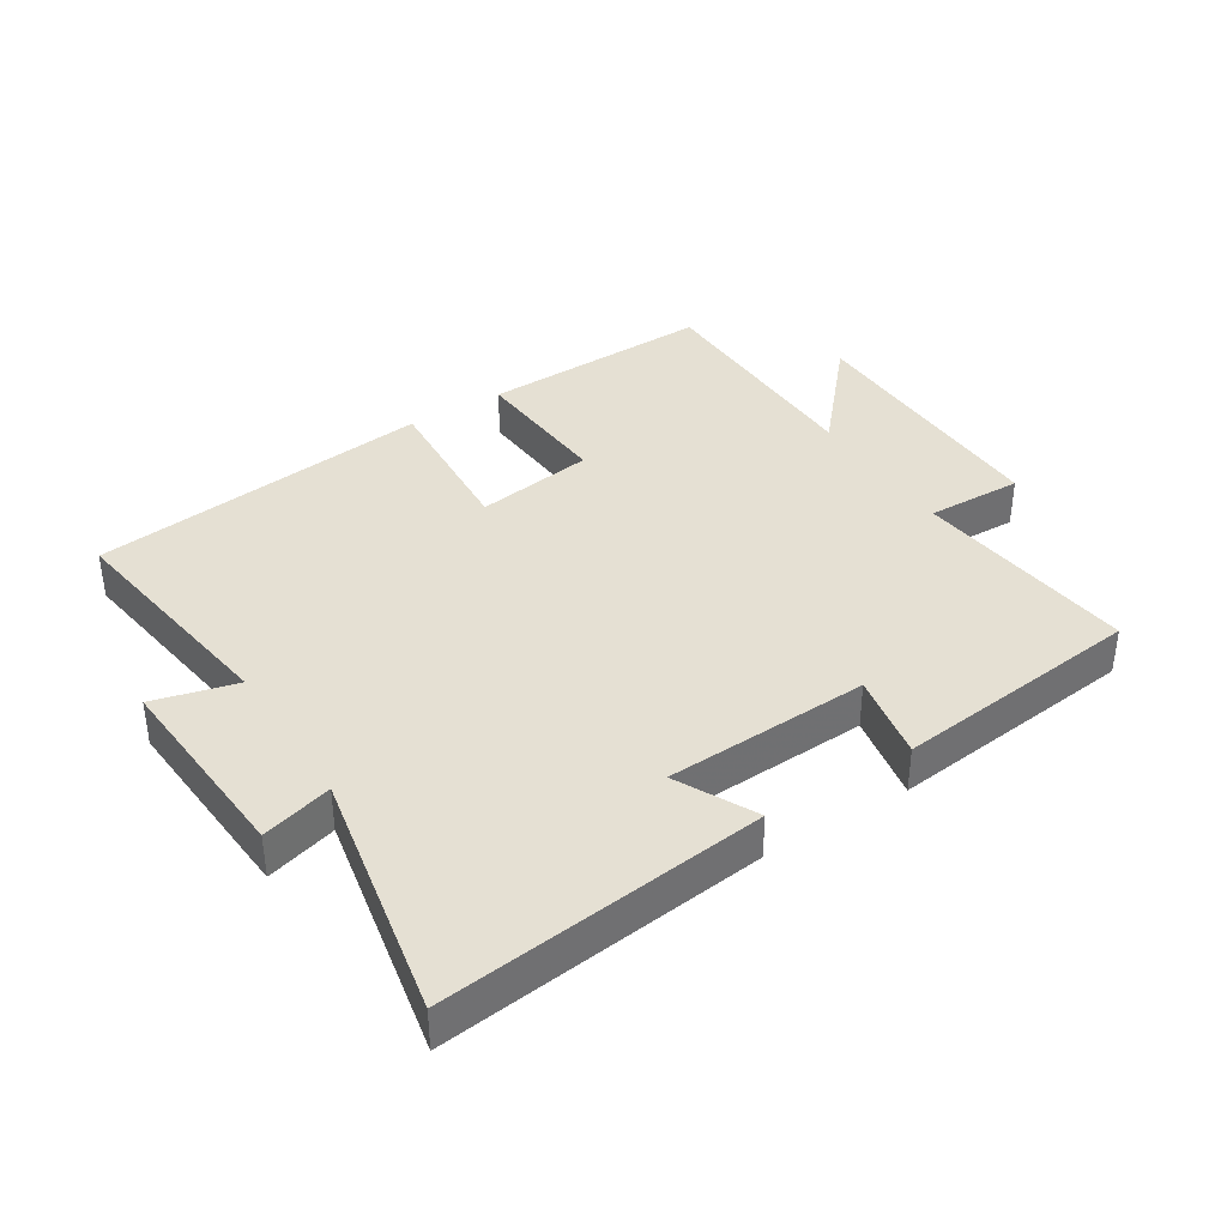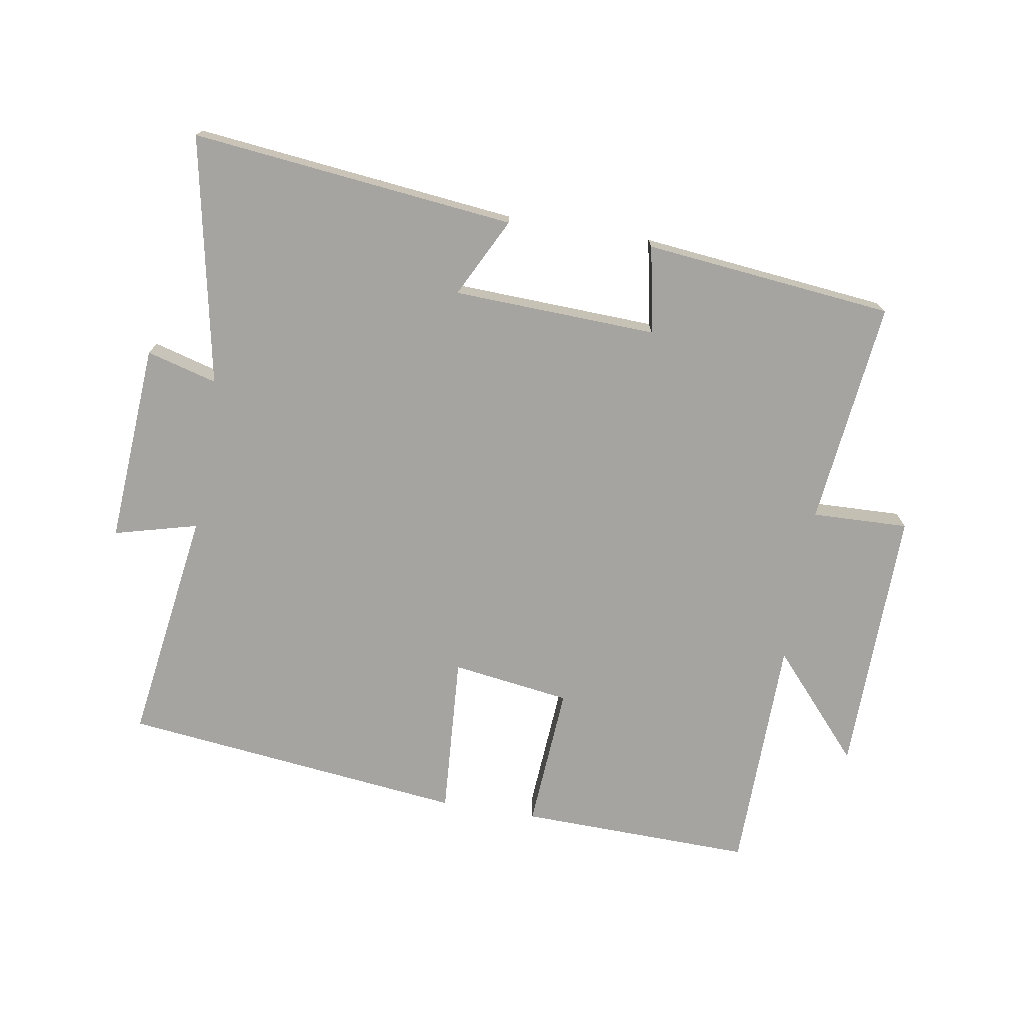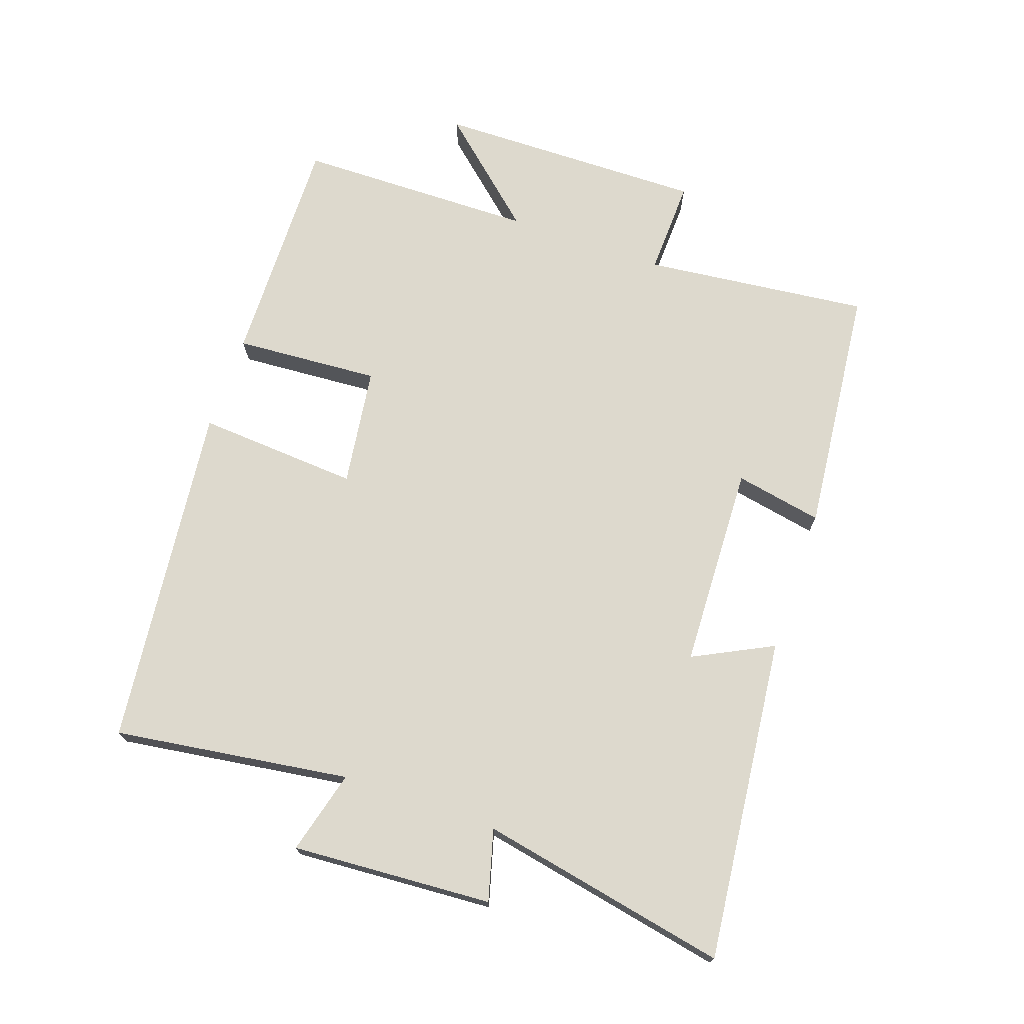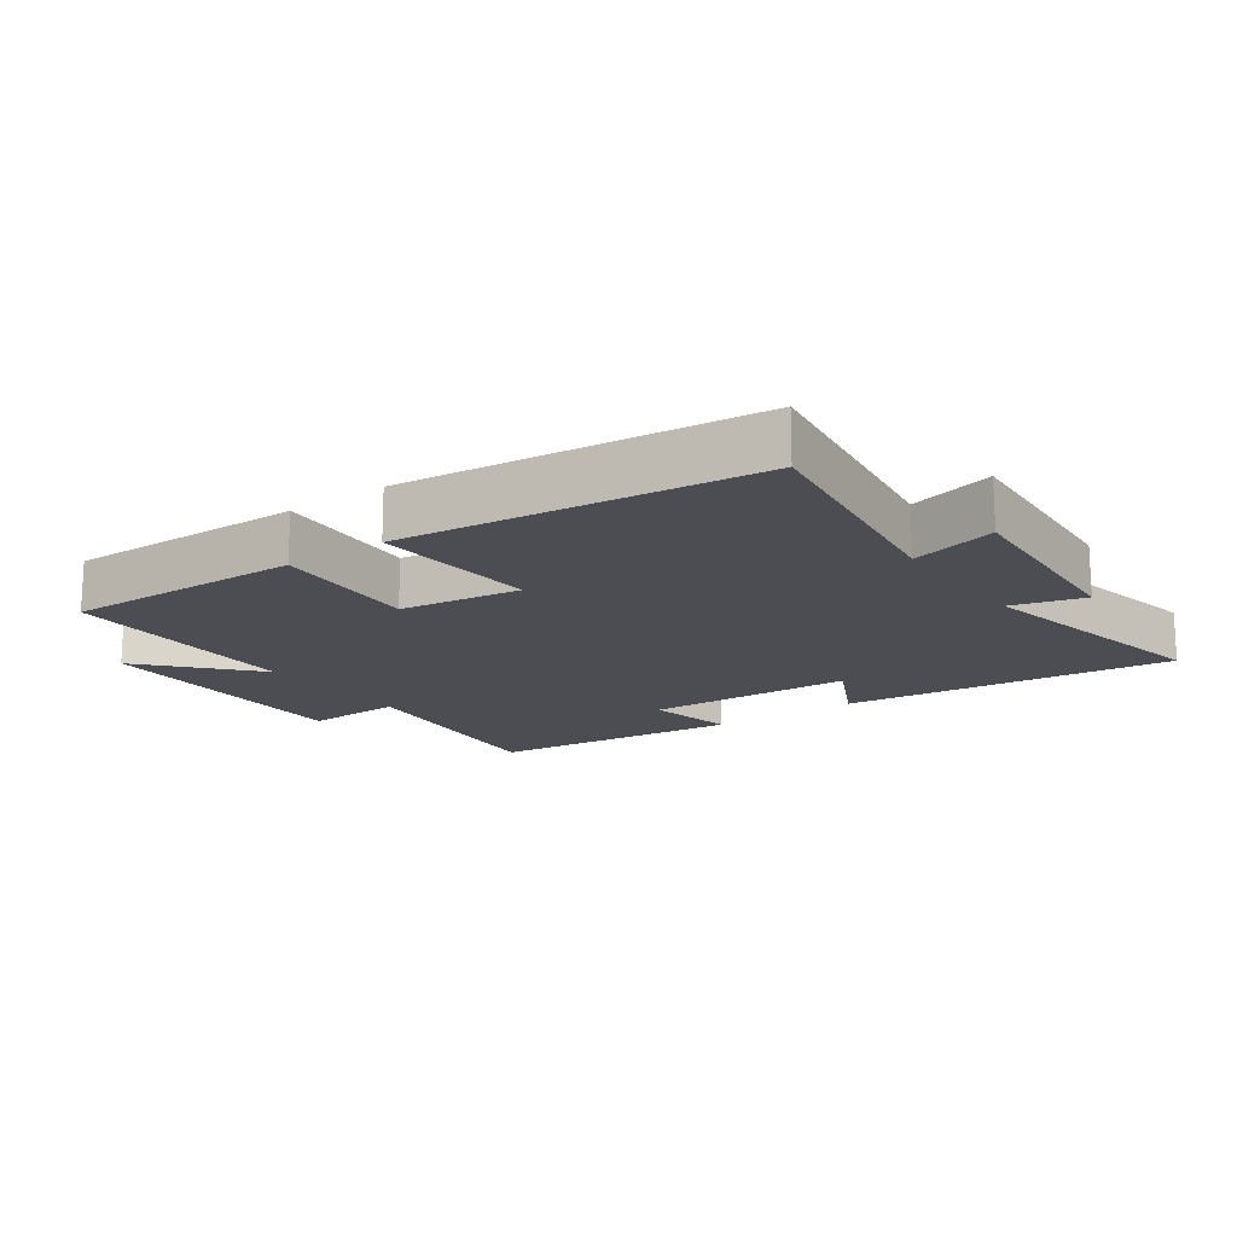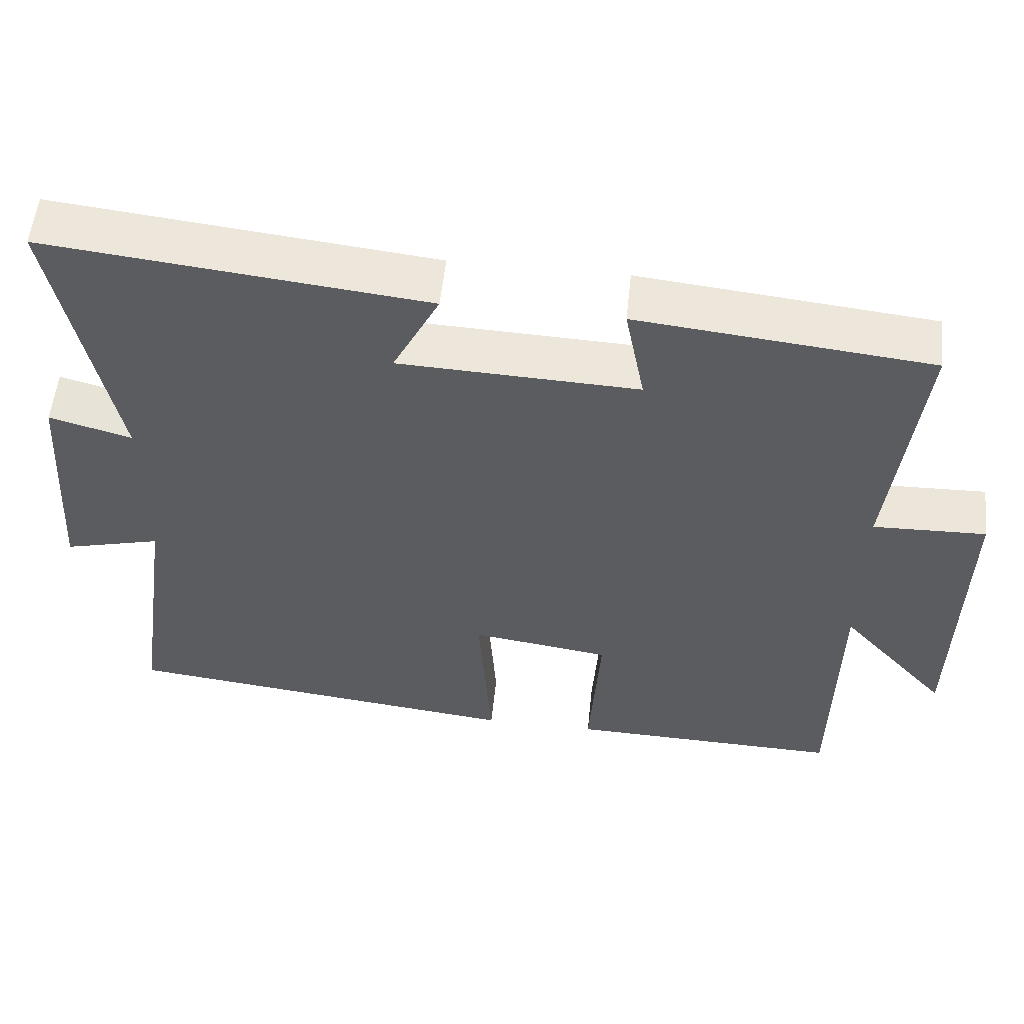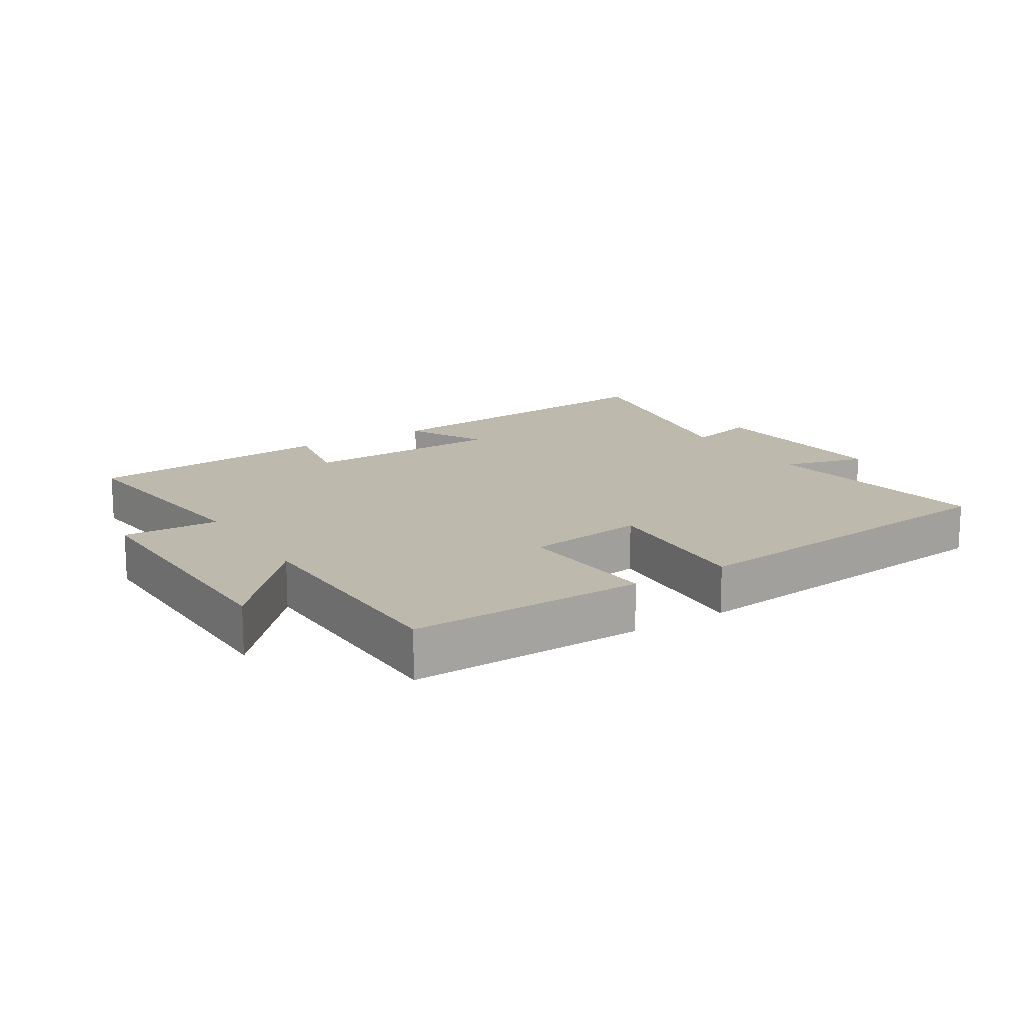
<metadata>
{"format":"obj","ext":"obj","renderer":"f3d","projection":"perspective","resolution":1024,"background":"white","views":[{"elev":37.9,"azim":-32.6,"up":"+Y"},{"elev":-73.4,"azim":-9.5,"up":"+Y"},{"elev":72.0,"azim":-70.8,"up":"+Y"},{"elev":-16.3,"azim":-144.4,"up":"+Y"},{"elev":54.9,"azim":6.0,"up":"+Z"},{"elev":15.3,"azim":147.9,"up":"+Y"}]}
</metadata>
<code>
v 0.539 0.07 0.46
v 0.5 0.07 0.111
v 0.649 0.07 0.116
v 0.643 0.07 -0.3
v 0.5 0.07 -0.139
v 0.495 0.07 -0.508
v 0.133 0.07 -0.5
v 0.148 0.07 -0.276
v -0.036 0.07 -0.25
v -0.019 0.07 -0.5
v -0.552 0.07 -0.44
v -0.5 0.07 -0.076
v -0.629 0.07 -0.11
v -0.609 0.07 0.2
v -0.5 0.07 0.17
v -0.576 0.07 0.554
v -0.075 0.07 0.5
v -0.137 0.07 0.377
v 0.179 0.07 0.365
v 0.153 0.07 0.5
v 0.539 0 0.46
v 0.5 0 0.111
v 0.649 0 0.116
v 0.643 0 -0.3
v 0.5 0 -0.139
v 0.495 0 -0.508
v 0.133 0 -0.5
v 0.148 0 -0.276
v -0.036 0 -0.25
v -0.019 0 -0.5
v -0.552 0 -0.44
v -0.5 0 -0.076
v -0.629 0 -0.11
v -0.609 0 0.2
v -0.5 0 0.17
v -0.576 0 0.554
v -0.075 0 0.5
v -0.137 0 0.377
v 0.179 0 0.365
v 0.153 0 0.5
f 19 20 1 2
f 18 19 2
f 15 16 17 18
f 15 18 2
f 12 13 14 15
f 12 15 2
f 9 10 11 12
f 12 2 3
f 9 12 3
f 8 9 3
f 5 6 7 8
f 5 8 3
f 3 4 5
f 22 21 40 39
f 22 39 38
f 38 37 36 35
f 22 38 35
f 35 34 33 32
f 22 35 32
f 32 31 30 29
f 23 22 32
f 23 32 29
f 23 29 28
f 28 27 26 25
f 23 28 25
f 25 24 23
f 1 21 22 2
f 2 22 23 3
f 3 23 24 4
f 4 24 25 5
f 5 25 26 6
f 6 26 27 7
f 7 27 28 8
f 8 28 29 9
f 9 29 30 10
f 10 30 31 11
f 11 31 32 12
f 12 32 33 13
f 13 33 34 14
f 14 34 35 15
f 15 35 36 16
f 16 36 37 17
f 17 37 38 18
f 18 38 39 19
f 19 39 40 20
f 20 40 21 1

</code>
